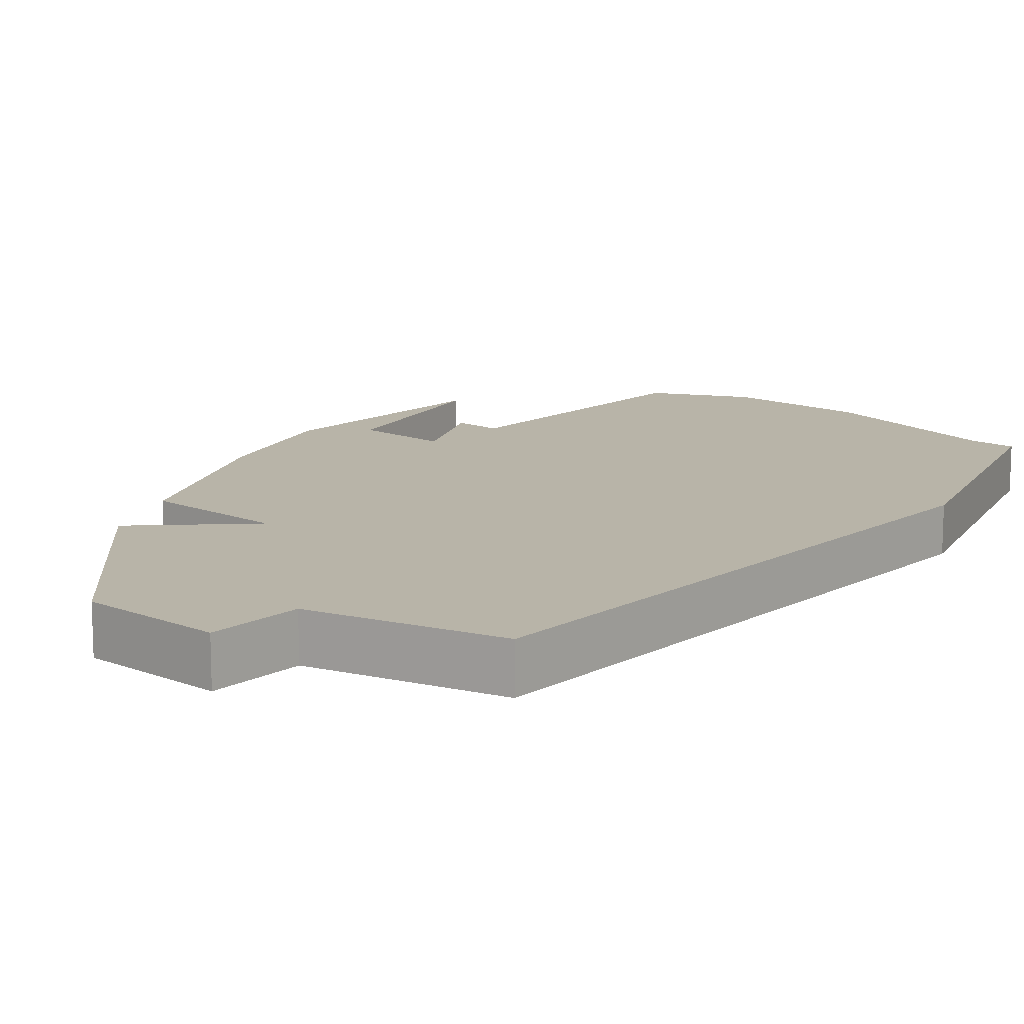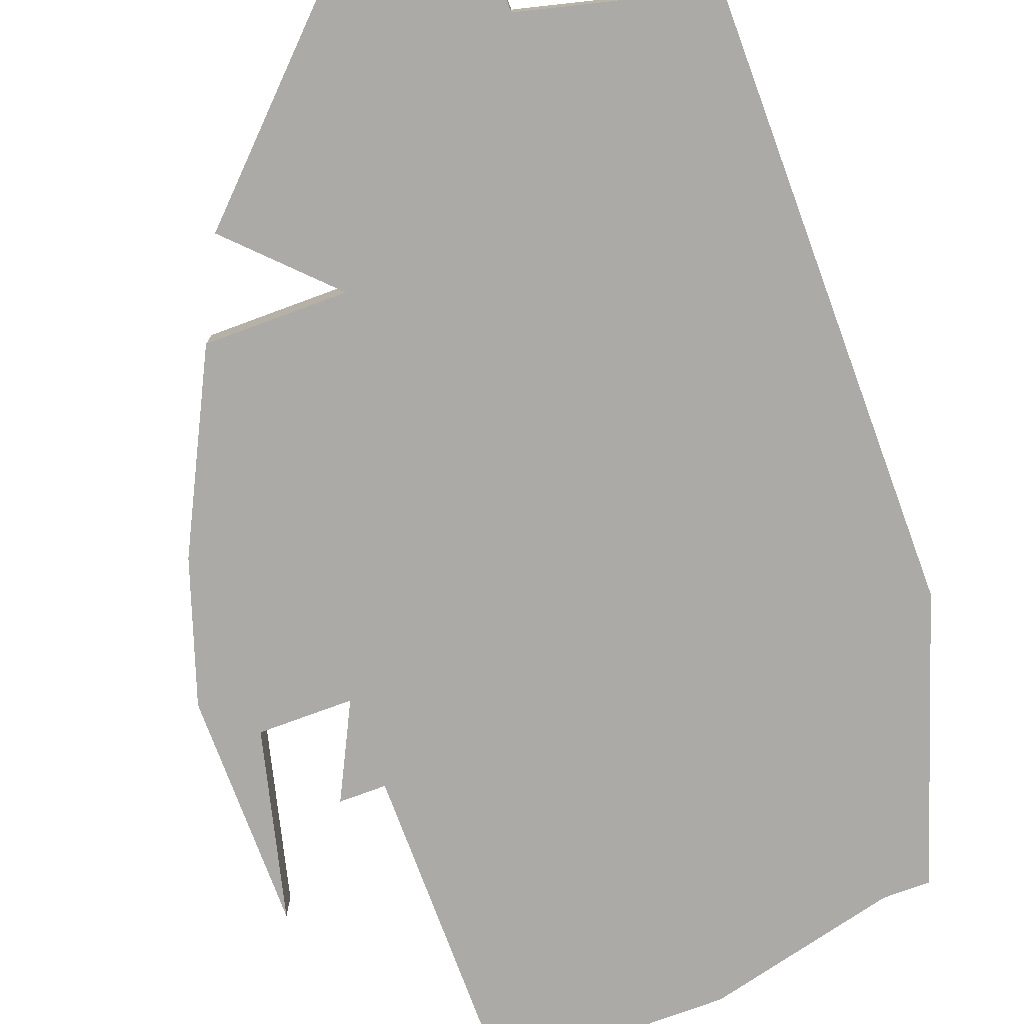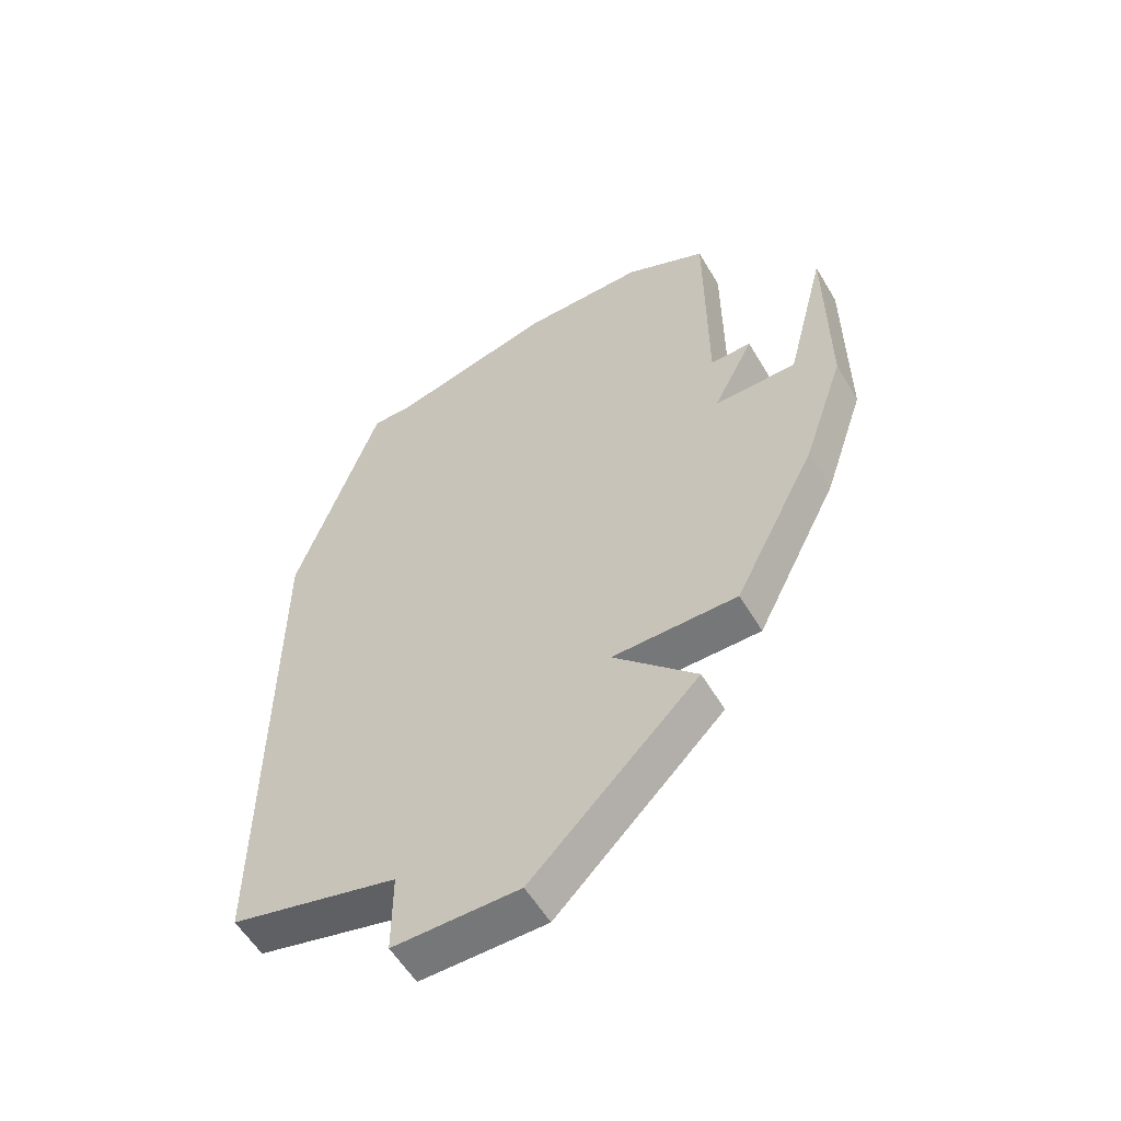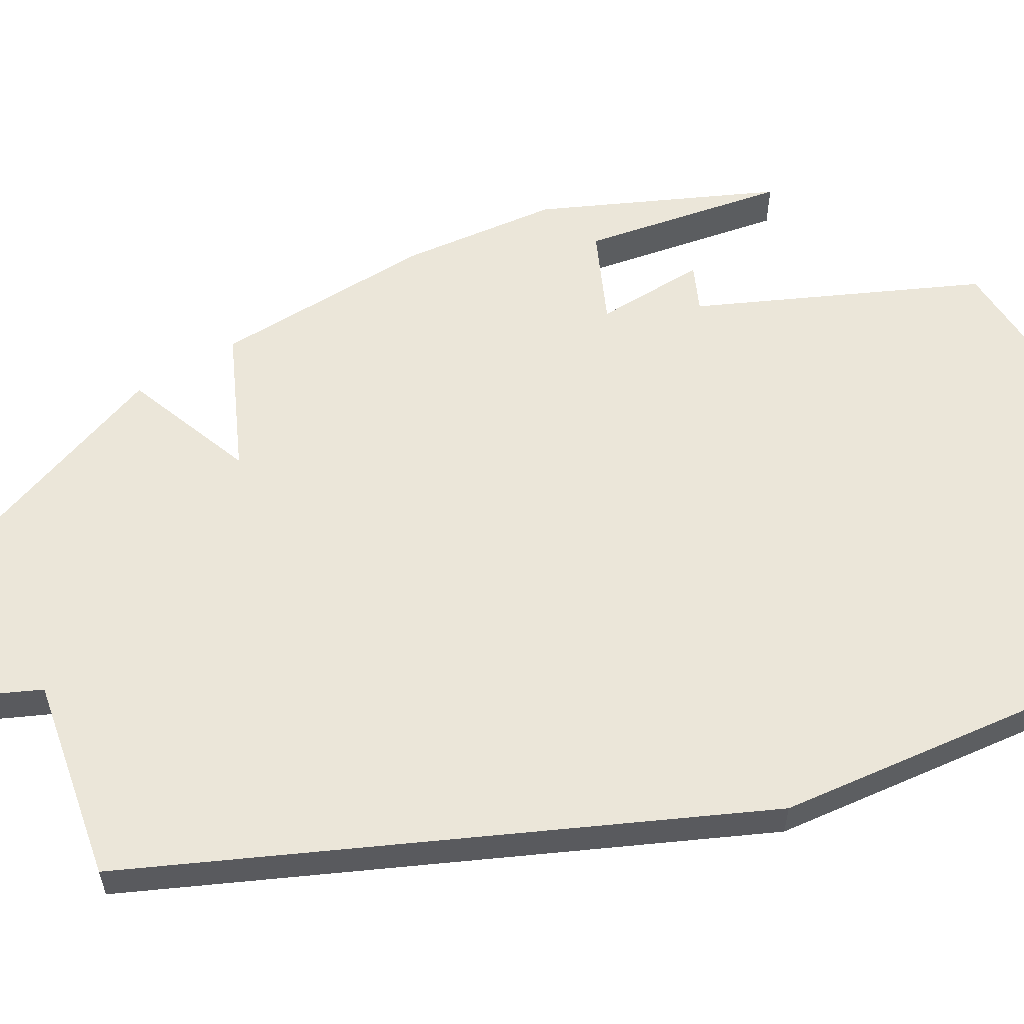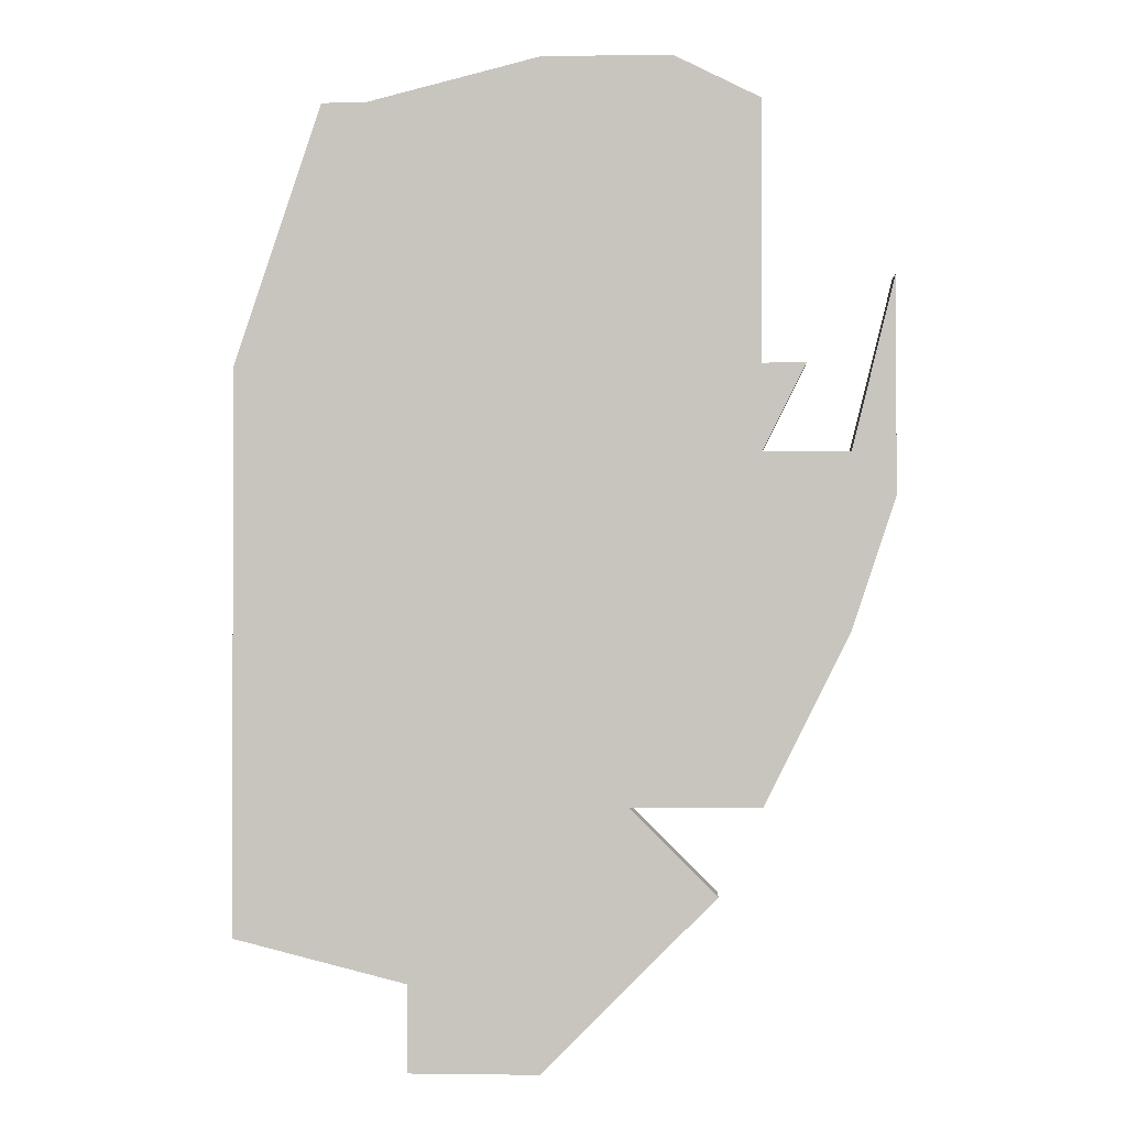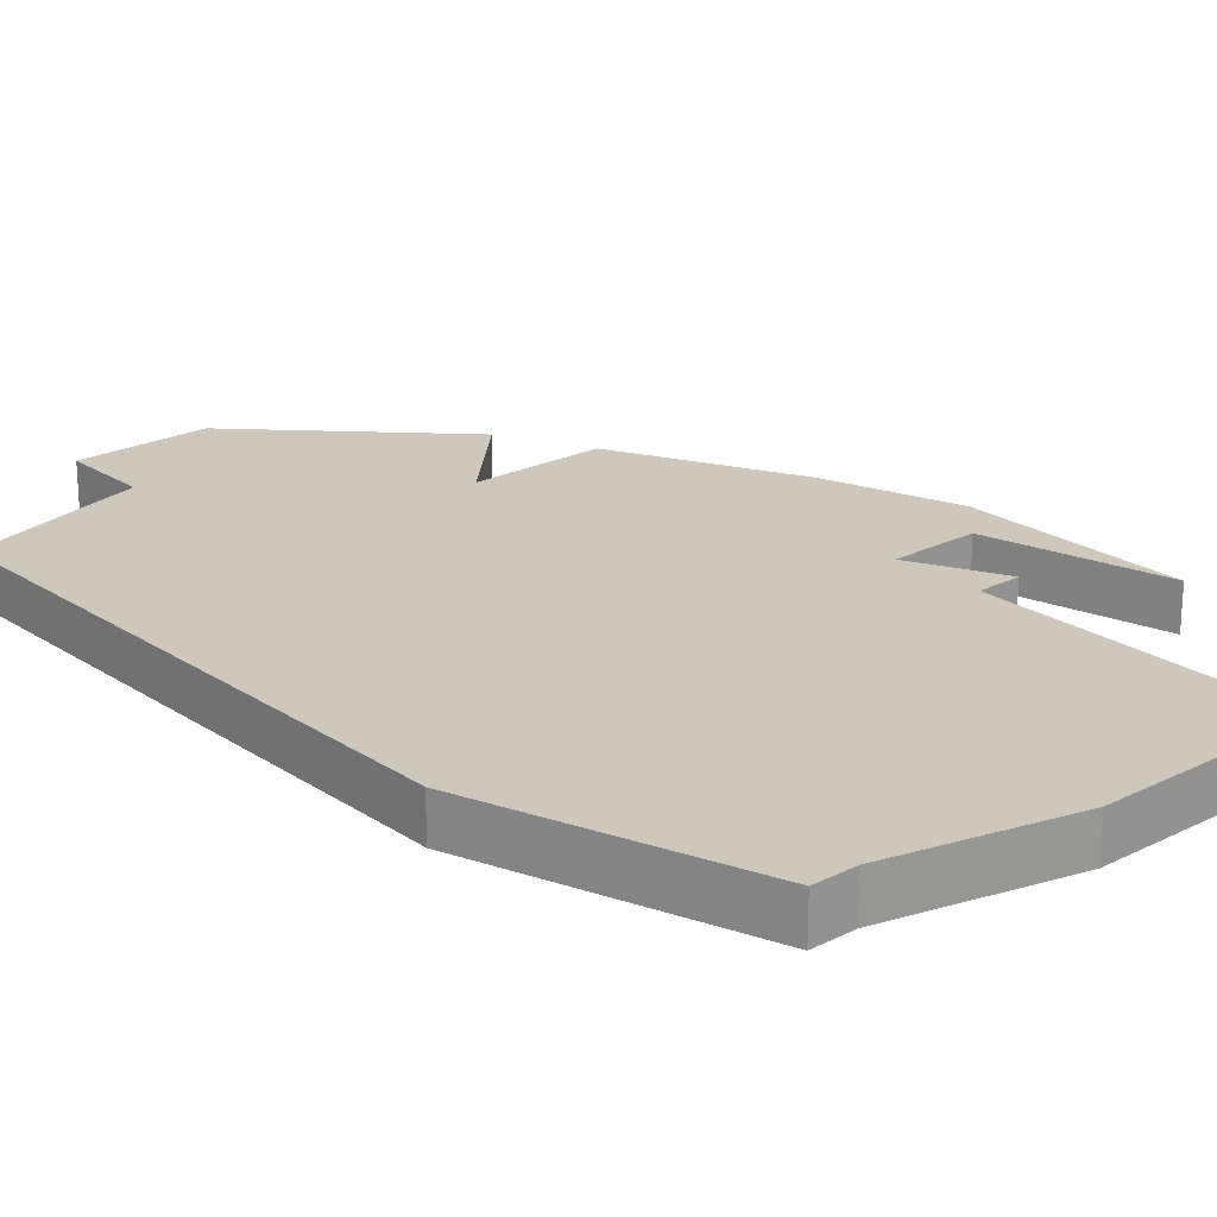
<metadata>
{"format":"obj","ext":"obj","renderer":"f3d","projection":"perspective","resolution":1024,"background":"white","views":[{"elev":13.0,"azim":41.2,"up":"+Z"},{"elev":-75.9,"azim":20.3,"up":"+Z"},{"elev":-57.0,"azim":-149.5,"up":"+Y"},{"elev":57.0,"azim":84.2,"up":"+Z"},{"elev":-1.4,"azim":-176.7,"up":"+Y"},{"elev":21.8,"azim":138.9,"up":"+Z"}]}
</metadata>
<code>
v 4005 -1240 0
v 4005 -1240 1
v 4005 -1263 0
v 4005 -1263 1
v 4012 -1247 0
v 4012 -1247 1
v 4012 -1260 0
v 4012 -1260 1
v 4003 -1257 0
v 4003 -1257 1
v 4002 -1240 0
v 4002 -1240 1
v 4010 -1241 0
v 4010 -1241 1
v 4001 -1259 0
v 4001 -1259 1
v 4009 -1241 0
v 4009 -1241 1
v 4000 -1247 0
v 4000 -1247 1
v 4000 -1257 0
v 4000 -1257 1
v 4000 -1249 0
v 4000 -1249 1
v 4000 -1241 0
v 4000 -1241 1
v 4008 -1261 0
v 4008 -1261 1
v 4008 -1263 0
v 4008 -1263 1
v 3999 -1247 0
v 3999 -1247 1
v 3998 -1249 0
v 3998 -1249 1
v 3998 -1253 0
v 3998 -1253 1
v 3997 -1250 0
v 3997 -1250 1
v 3997 -1245 0
v 3997 -1245 1
f 33 35 37
f 23 9 35
f 33 23 35
f 35 9 21
f 39 33 37
f 31 19 23
f 23 19 5
f 19 25 11
f 27 3 9
f 15 9 3
f 9 7 27
f 3 27 29
f 5 7 9
f 11 1 19
f 13 5 17
f 19 1 17
f 5 19 17
f 5 9 23
f 38 36 34
f 36 10 24
f 36 24 34
f 22 10 36
f 38 34 40
f 24 20 32
f 6 20 24
f 12 26 20
f 10 4 28
f 4 10 16
f 28 8 10
f 30 28 4
f 10 8 6
f 20 2 12
f 18 6 14
f 18 2 20
f 18 20 6
f 24 10 6
f 24 32 23
f 23 32 31
f 34 24 33
f 33 24 23
f 40 34 39
f 39 34 33
f 38 40 37
f 37 40 39
f 36 38 35
f 35 38 37
f 22 36 21
f 21 36 35
f 10 22 9
f 9 22 21
f 16 10 15
f 15 10 9
f 4 16 3
f 3 16 15
f 30 4 29
f 29 4 3
f 28 30 27
f 27 30 29
f 8 28 7
f 7 28 27
f 6 8 5
f 5 8 7
f 14 6 13
f 13 6 5
f 18 14 17
f 17 14 13
f 2 18 1
f 1 18 17
f 12 2 11
f 11 2 1
f 26 12 25
f 25 12 11
f 32 20 31
f 31 20 19
f 20 26 19
f 19 26 25

</code>
